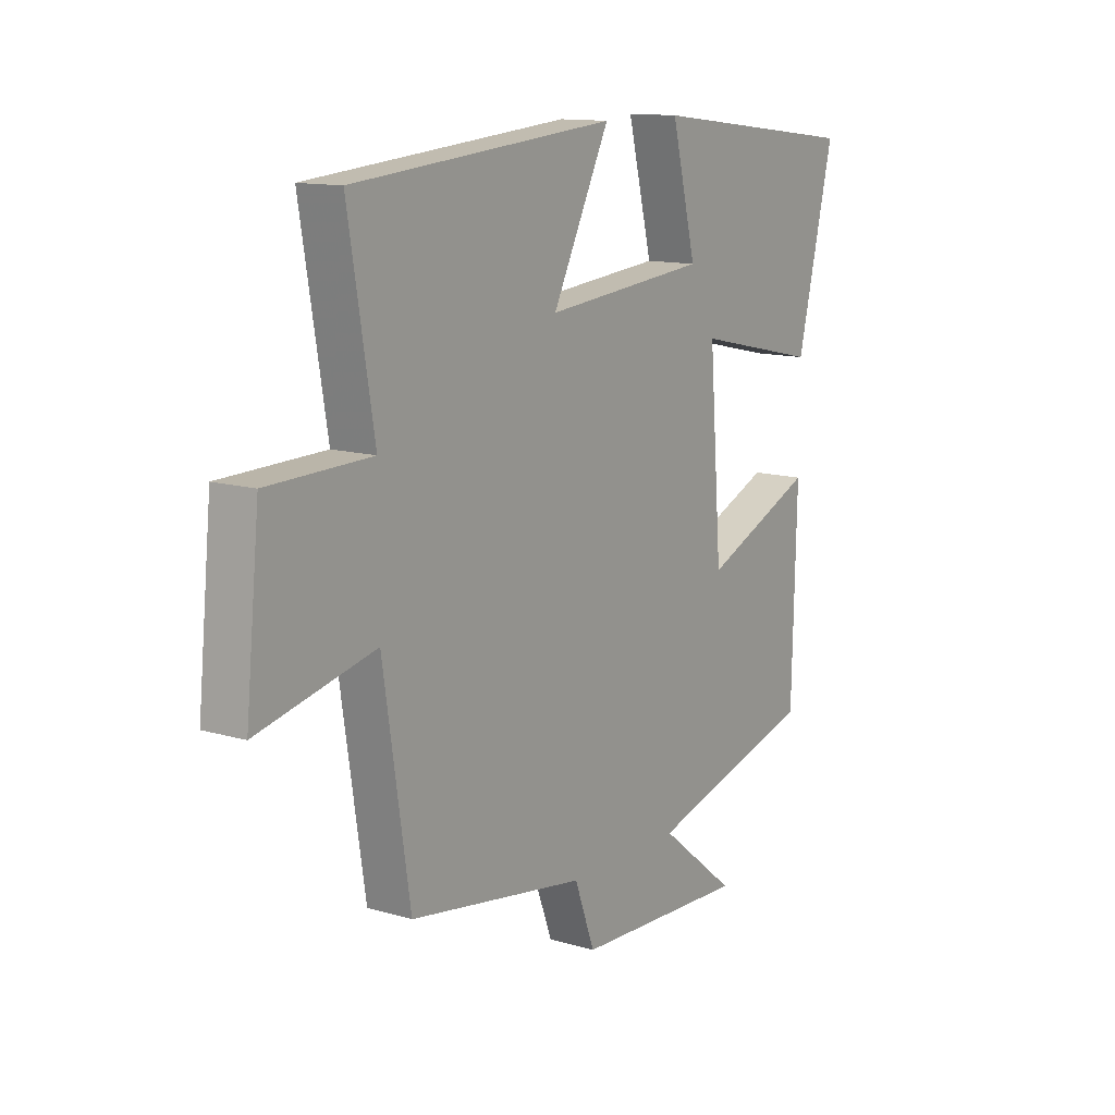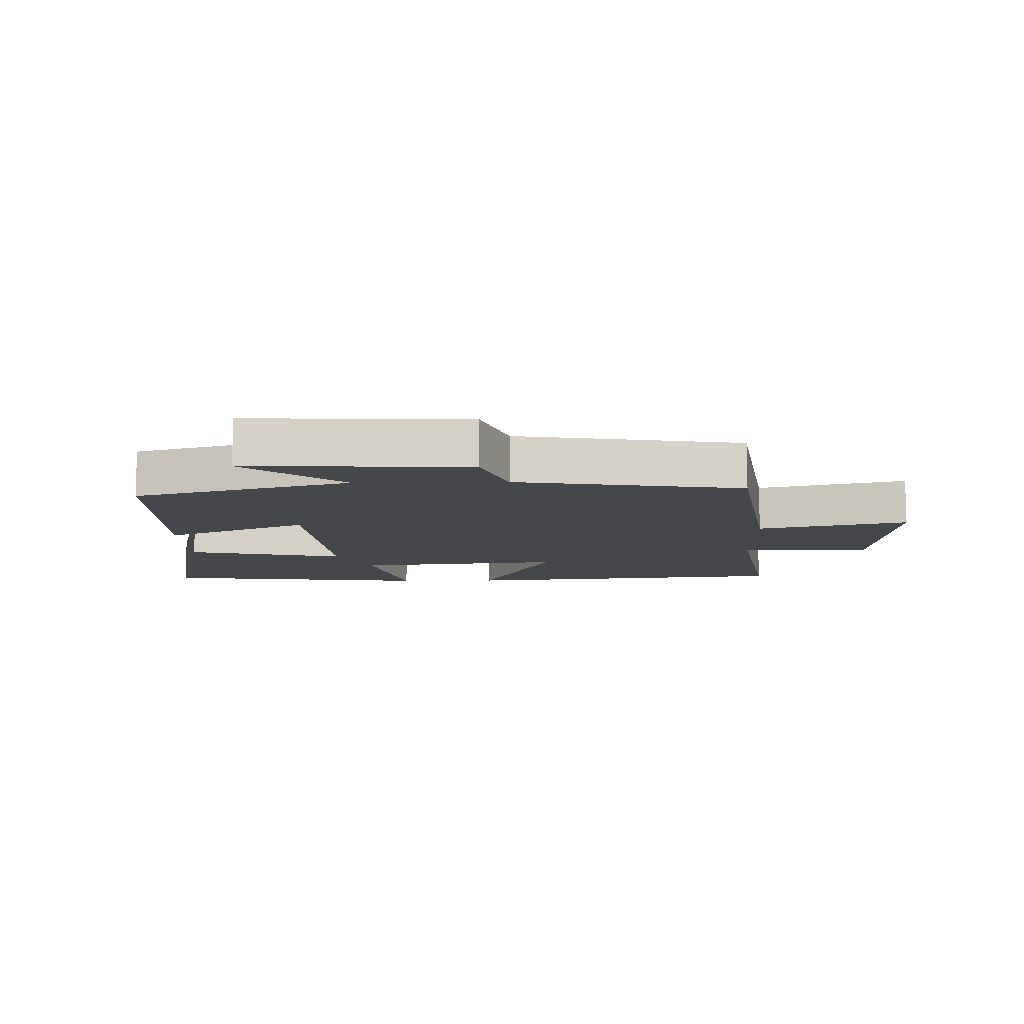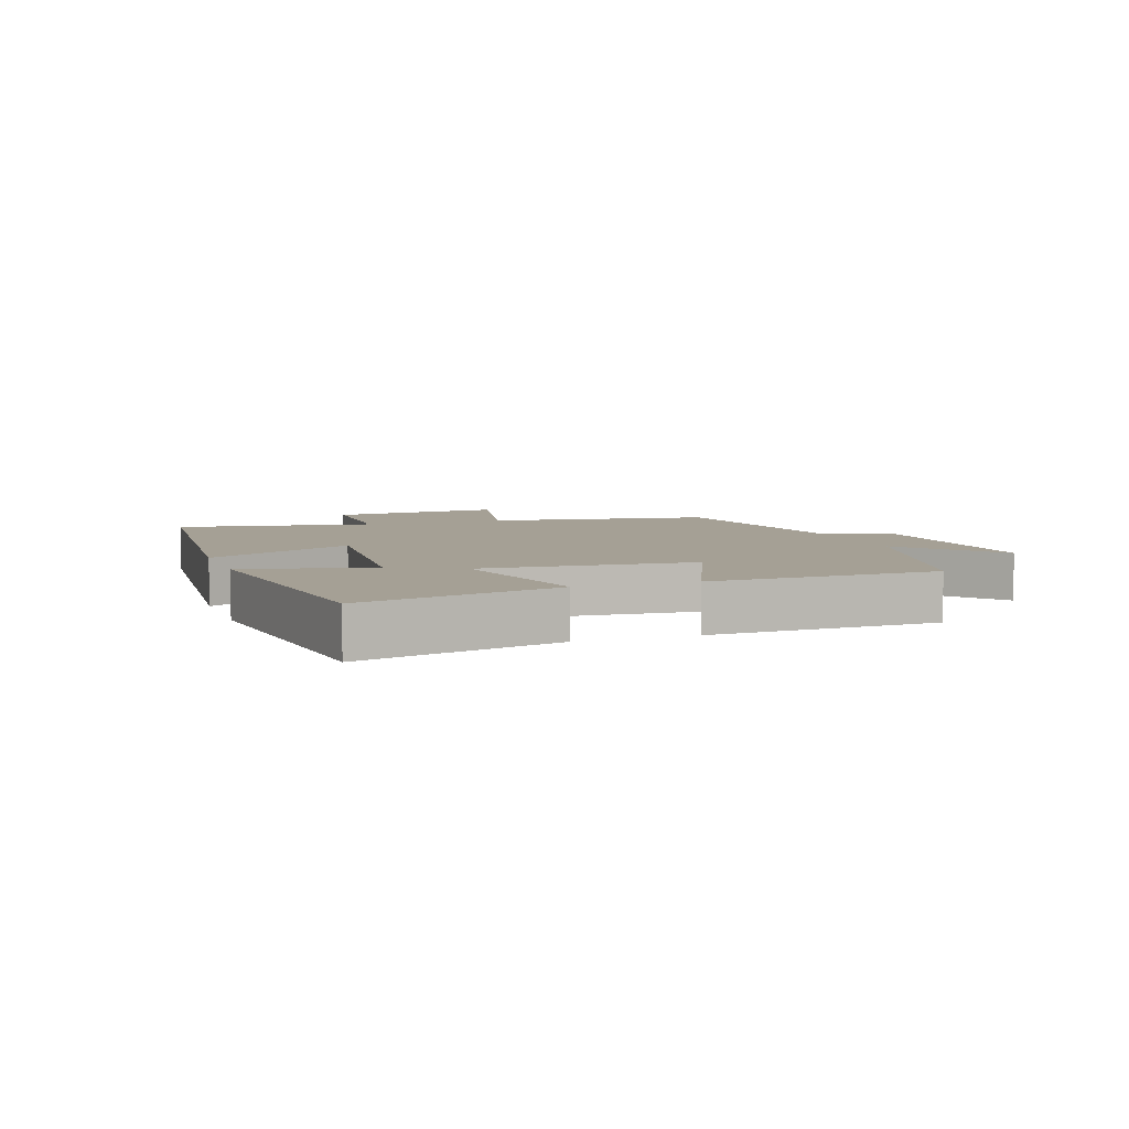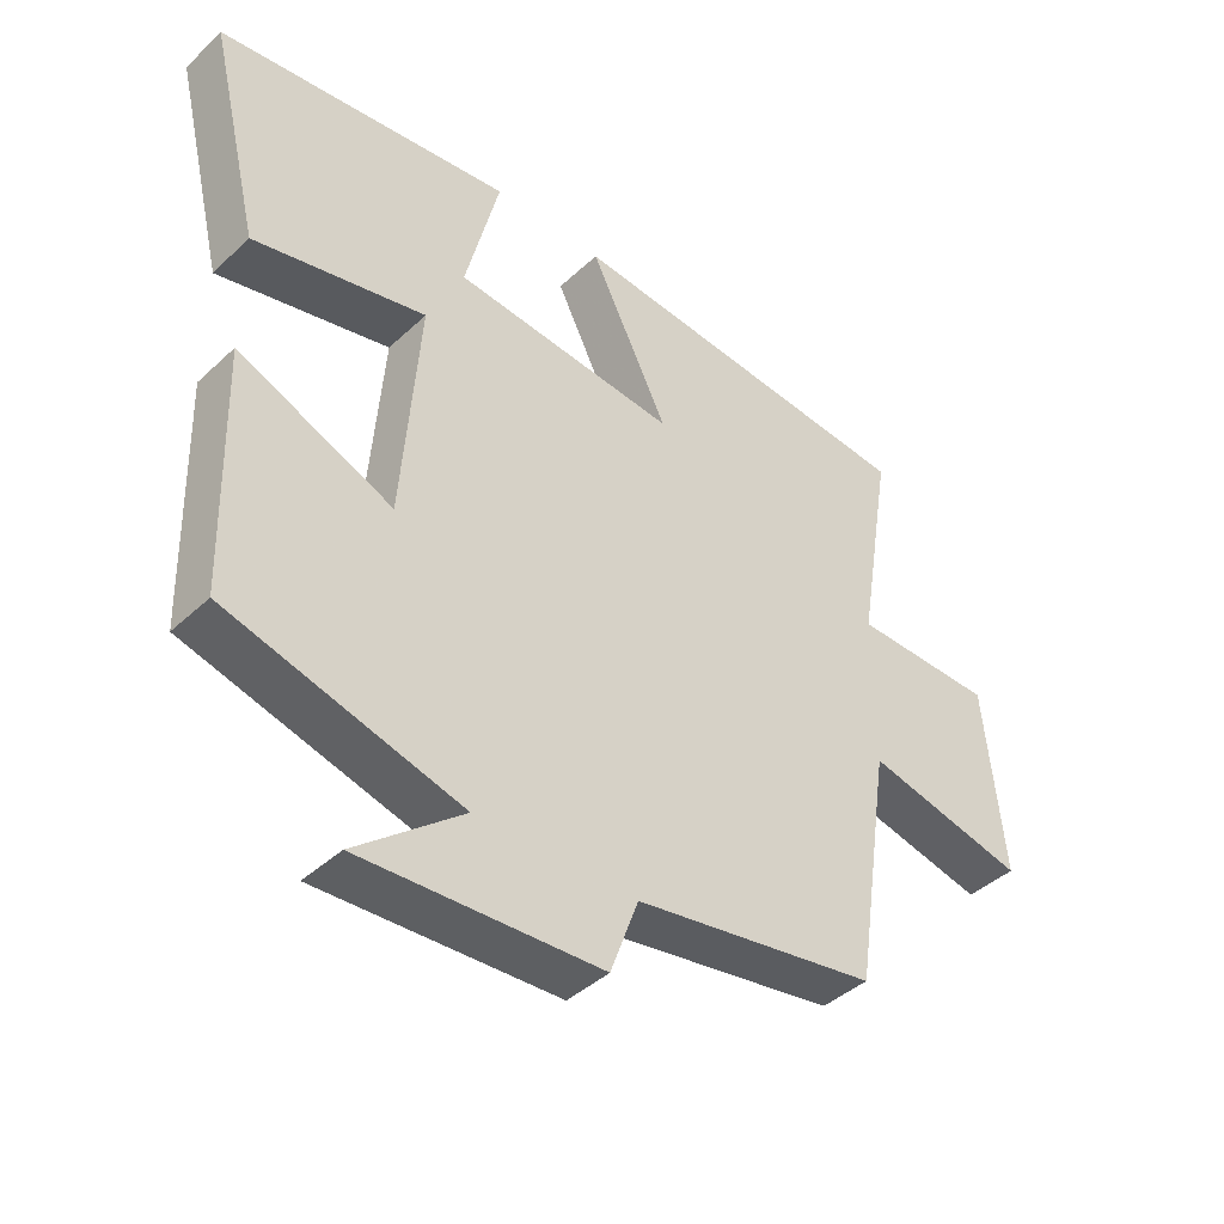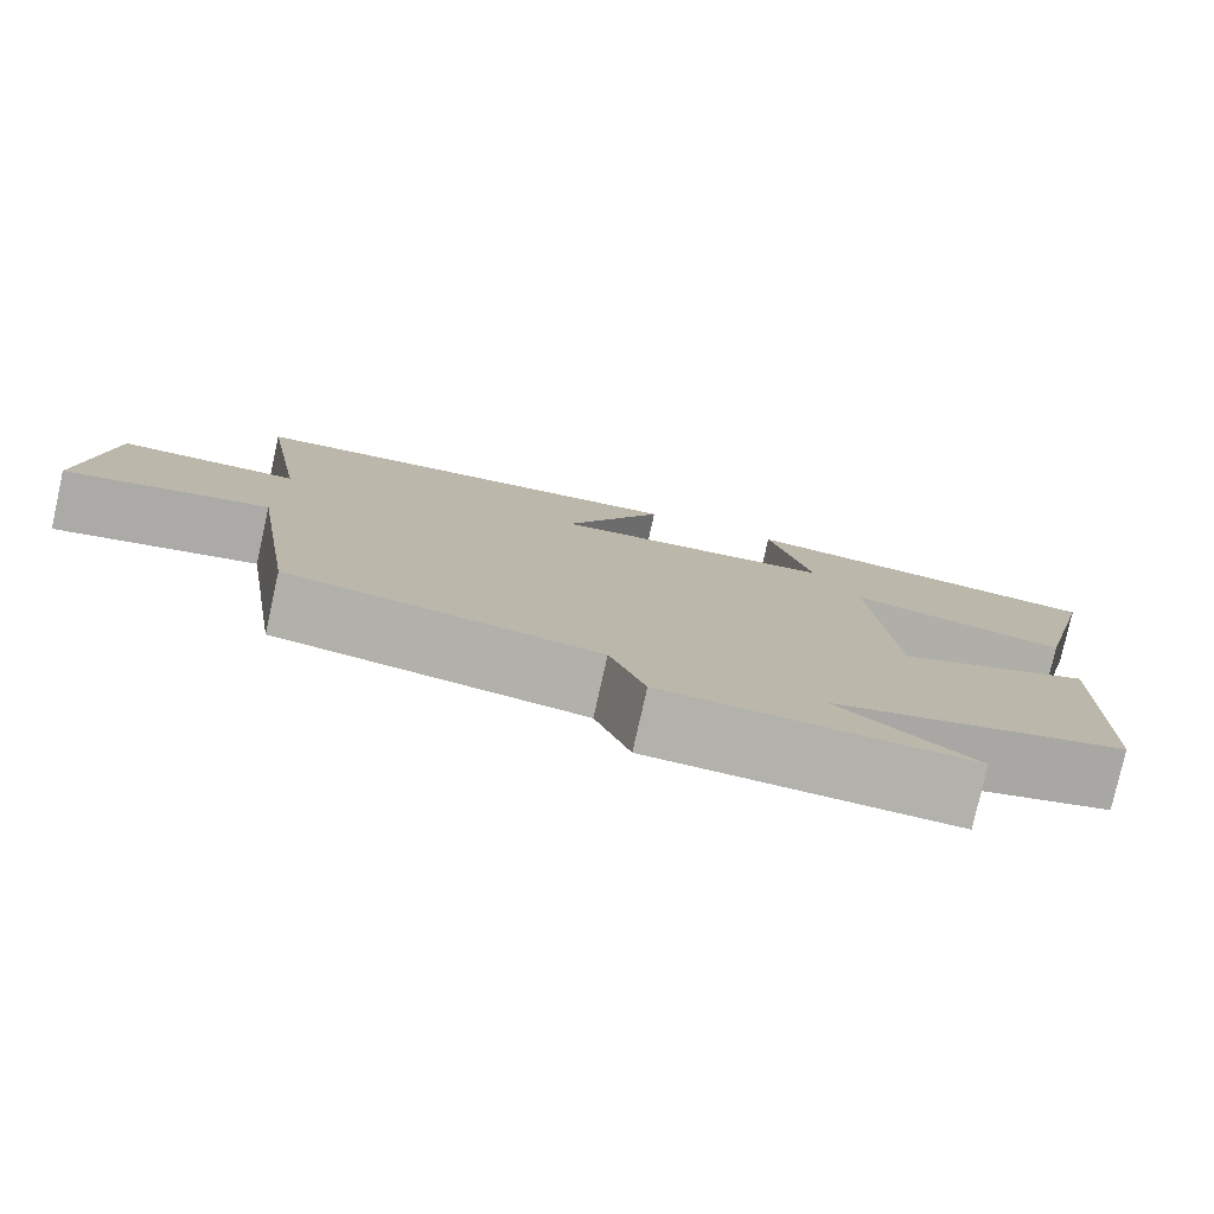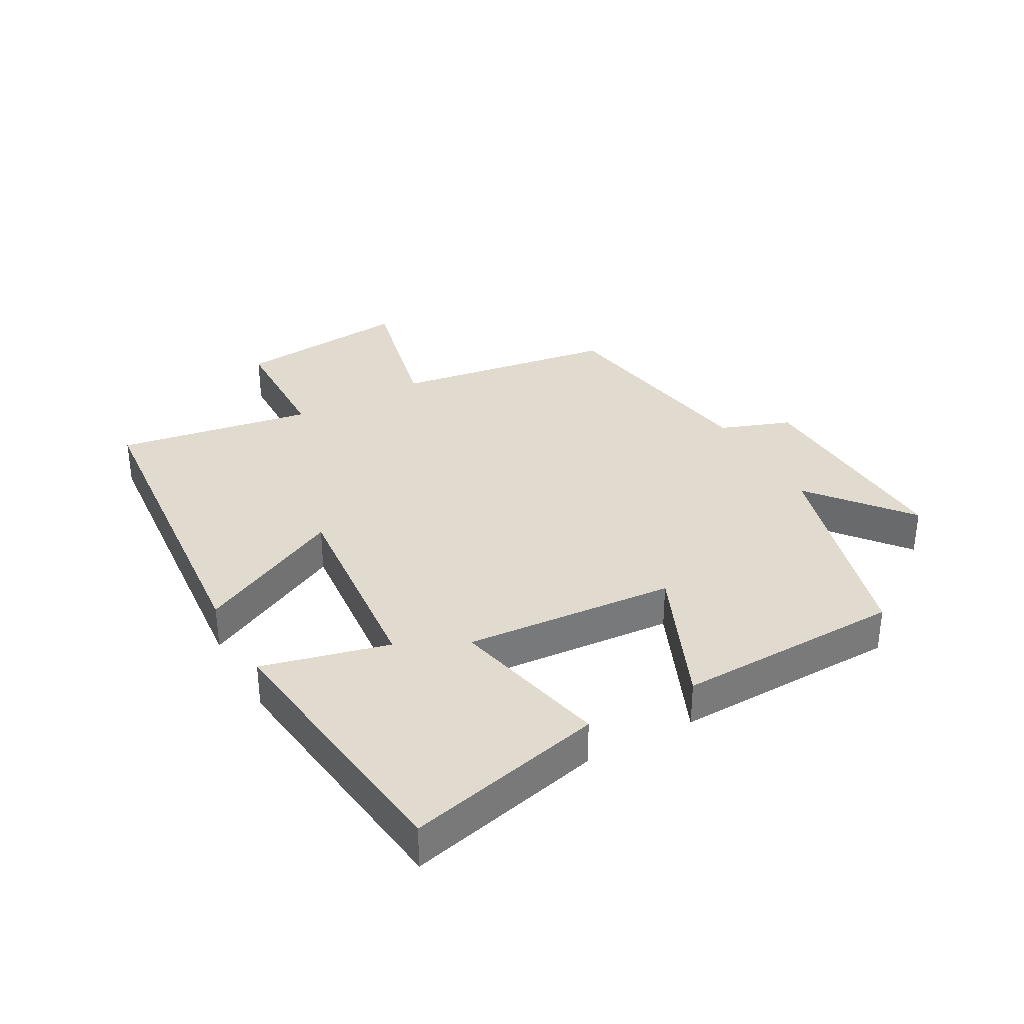
<metadata>
{"format":"obj","ext":"obj","renderer":"f3d","projection":"perspective","resolution":1024,"background":"white","views":[{"elev":12.7,"azim":-55.6,"up":"+Z"},{"elev":-10.4,"azim":-178.6,"up":"+Y"},{"elev":5.9,"azim":70.5,"up":"+Y"},{"elev":-41.5,"azim":138.2,"up":"+Z"},{"elev":-78.8,"azim":-12.6,"up":"+Z"},{"elev":33.7,"azim":60.8,"up":"+Y"}]}
</metadata>
<code>
v 0.575 0.07 0.449
v 0.5 0.07 0.135
v 0.247 0.07 0.191
v 0.273 0.07 -0.143
v 0.5 0.07 -0.045
v 0.491 0.07 -0.404
v 0.148 0.07 -0.5
v 0.305 0.07 -0.626
v -0.047 0.07 -0.612
v -0.088 0.07 -0.5
v -0.446 0.07 -0.443
v -0.5 0.07 -0.088
v -0.737 0.07 -0.143
v -0.709 0.07 0.135
v -0.5 0.07 0.14
v -0.552 0.07 0.452
v -0.021 0.07 0.5
v -0.137 0.07 0.267
v 0.193 0.07 0.299
v 0.143 0.07 0.5
v 0.575 0 0.449
v 0.5 0 0.135
v 0.247 0 0.191
v 0.273 0 -0.143
v 0.5 0 -0.045
v 0.491 0 -0.404
v 0.148 0 -0.5
v 0.305 0 -0.626
v -0.047 0 -0.612
v -0.088 0 -0.5
v -0.446 0 -0.443
v -0.5 0 -0.088
v -0.737 0 -0.143
v -0.709 0 0.135
v -0.5 0 0.14
v -0.552 0 0.452
v -0.021 0 0.5
v -0.137 0 0.267
v 0.193 0 0.299
v 0.143 0 0.5
f 1 2 3
f 20 1 3
f 19 20 3
f 18 19 3 4
f 15 16 17 18
f 15 18 4
f 12 13 14 15
f 12 15 4
f 11 12 4
f 10 11 4
f 7 8 9 10
f 6 7 10
f 5 6 10
f 4 5 10
f 23 22 21
f 23 21 40
f 23 40 39
f 24 23 39 38
f 38 37 36 35
f 24 38 35
f 35 34 33 32
f 24 35 32
f 24 32 31
f 24 31 30
f 30 29 28 27
f 30 27 26
f 30 26 25
f 30 25 24
f 1 21 22 2
f 2 22 23 3
f 3 23 24 4
f 4 24 25 5
f 5 25 26 6
f 6 26 27 7
f 7 27 28 8
f 8 28 29 9
f 9 29 30 10
f 10 30 31 11
f 11 31 32 12
f 12 32 33 13
f 13 33 34 14
f 14 34 35 15
f 15 35 36 16
f 16 36 37 17
f 17 37 38 18
f 18 38 39 19
f 19 39 40 20
f 20 40 21 1

</code>
